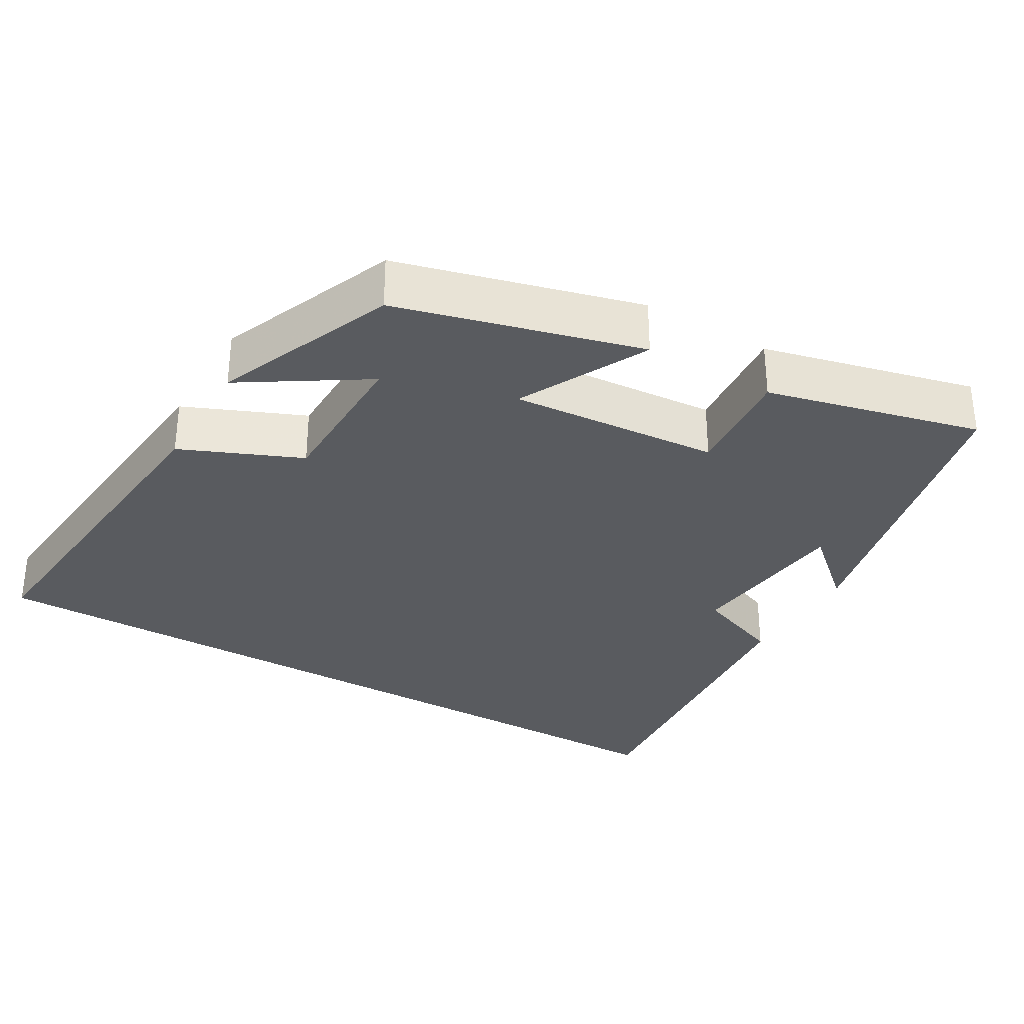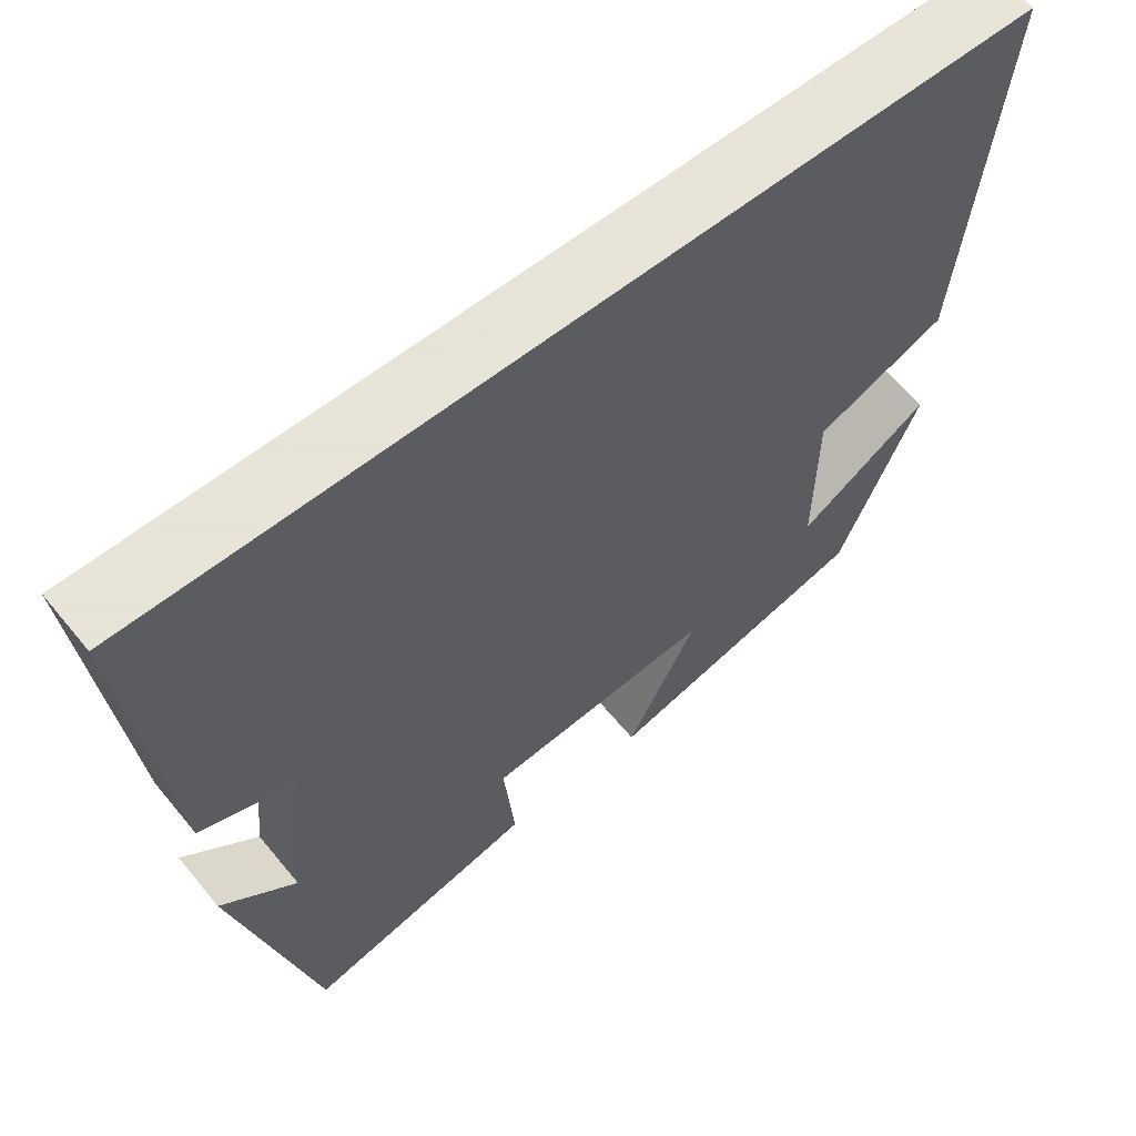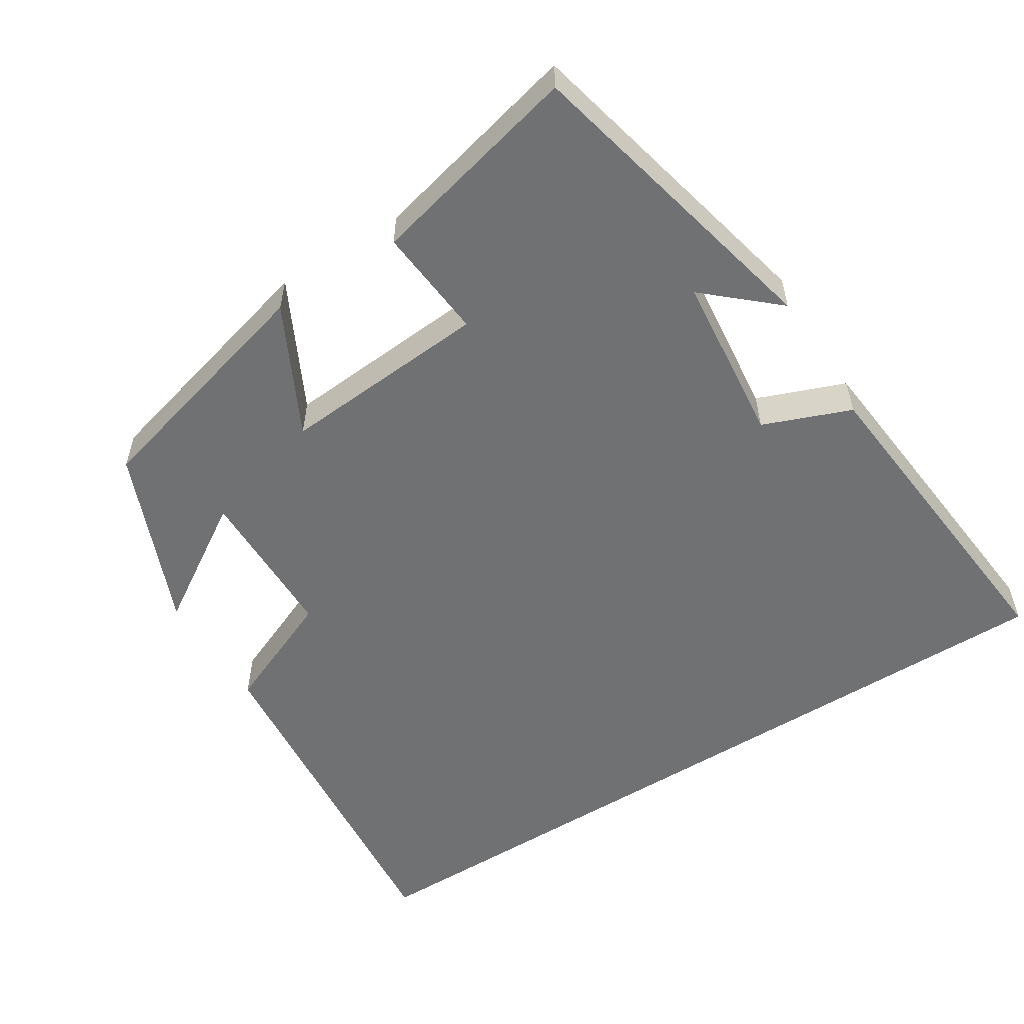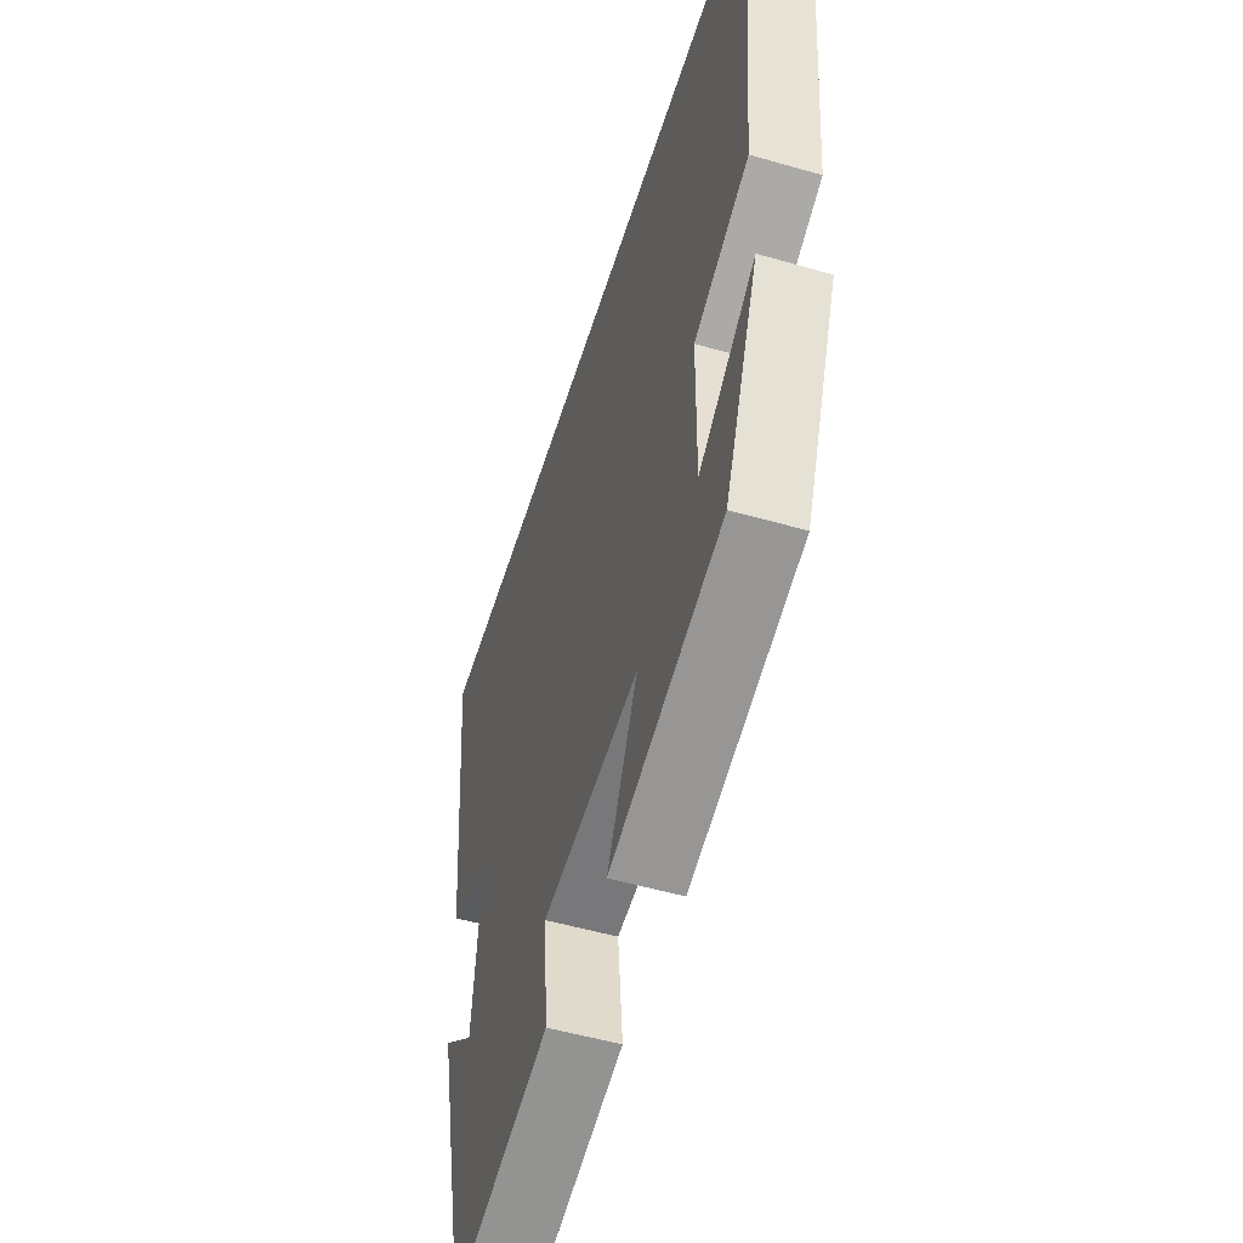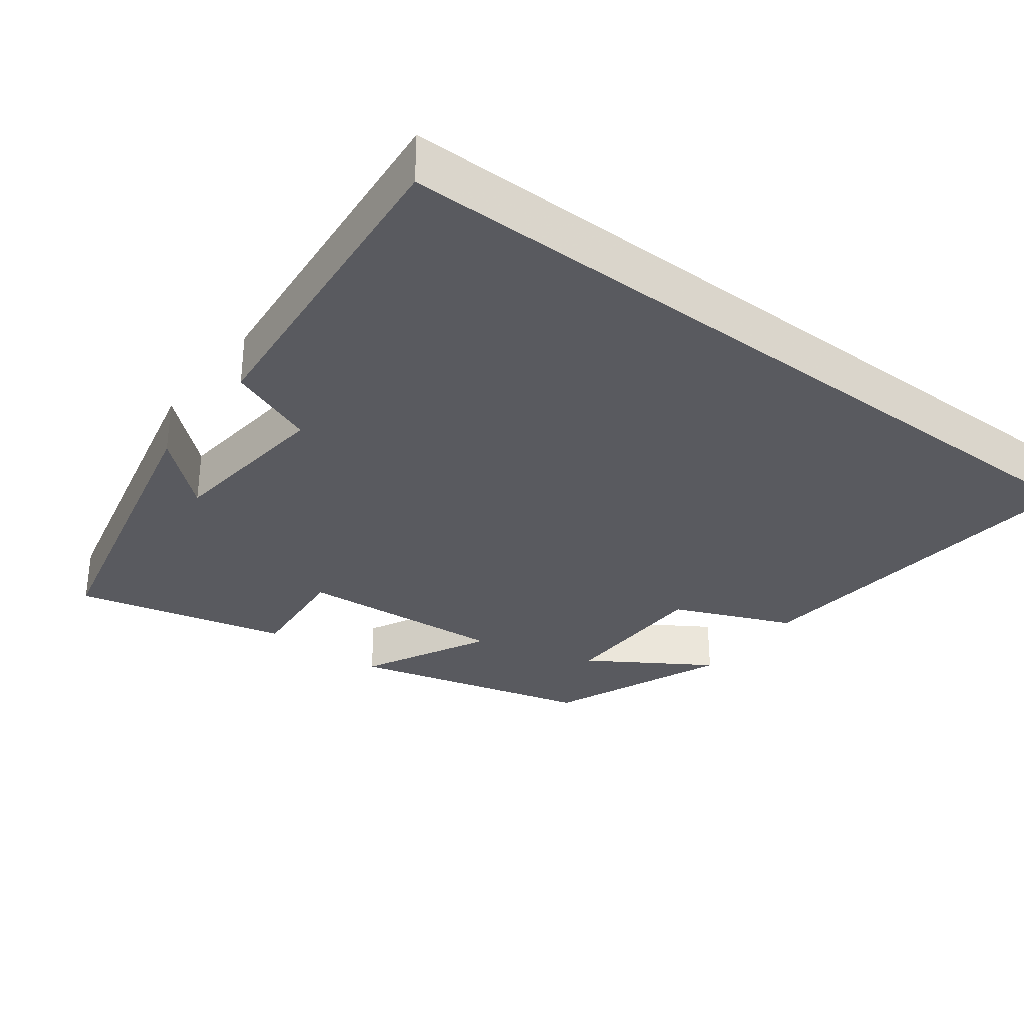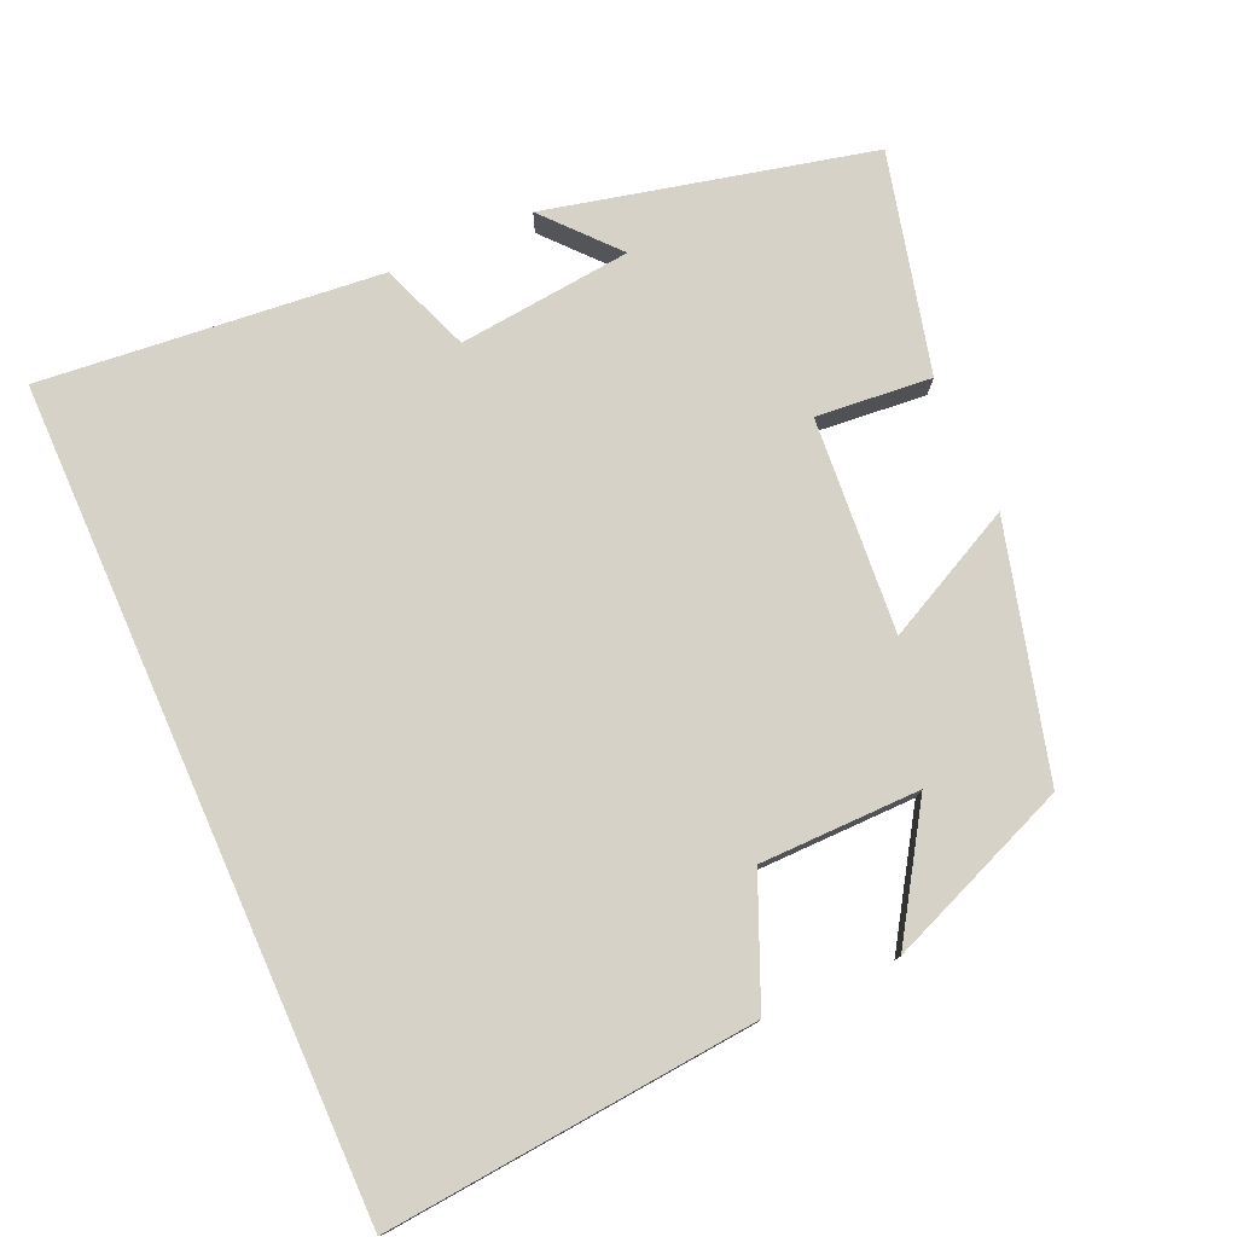
<metadata>
{"format":"obj","ext":"obj","renderer":"f3d","projection":"perspective","resolution":1024,"background":"white","views":[{"elev":-32.2,"azim":149.7,"up":"+Y"},{"elev":61.4,"azim":-39.2,"up":"+Z"},{"elev":-55.2,"azim":-147.8,"up":"+Y"},{"elev":-53.2,"azim":72.9,"up":"+Z"},{"elev":-31.9,"azim":-37.3,"up":"+Y"},{"elev":77.7,"azim":66.1,"up":"+Y"}]}
</metadata>
<code>
v -0.4 0.07 -0.571
v -0.5 0.07 -0.143
v -0.405 0.07 -0.227
v -0.381 0.07 0.003
v -0.5 0.07 0.049
v -0.544 0.07 0.5
v 0.545 0.07 0.5
v 0.5 0.07 0.008
v 0.338 0.07 -0.061
v 0.336 0.07 -0.273
v 0.5 0.07 -0.168
v 0.401 0.07 -0.412
v 0.072 0.07 -0.5
v 0.16 0.07 -0.325
v -0.124 0.07 -0.347
v -0.11 0.07 -0.5
v -0.4 0 -0.571
v -0.5 0 -0.143
v -0.405 0 -0.227
v -0.381 0 0.003
v -0.5 0 0.049
v -0.544 0 0.5
v 0.545 0 0.5
v 0.5 0 0.008
v 0.338 0 -0.061
v 0.336 0 -0.273
v 0.5 0 -0.168
v 0.401 0 -0.412
v 0.072 0 -0.5
v 0.16 0 -0.325
v -0.124 0 -0.347
v -0.11 0 -0.5
f 15 16 1
f 12 13 14
f 10 11 12
f 10 12 14
f 9 10 14 15
f 7 8 9
f 4 5 6 7
f 3 4 7 9
f 1 2 3
f 15 1 3
f 3 9 15
f 17 32 31
f 30 29 28
f 28 27 26
f 30 28 26
f 31 30 26 25
f 25 24 23
f 23 22 21 20
f 25 23 20 19
f 19 18 17
f 19 17 31
f 31 25 19
f 1 17 18 2
f 2 18 19 3
f 3 19 20 4
f 4 20 21 5
f 5 21 22 6
f 6 22 23 7
f 7 23 24 8
f 8 24 25 9
f 9 25 26 10
f 10 26 27 11
f 11 27 28 12
f 12 28 29 13
f 13 29 30 14
f 14 30 31 15
f 15 31 32 16
f 16 32 17 1

</code>
